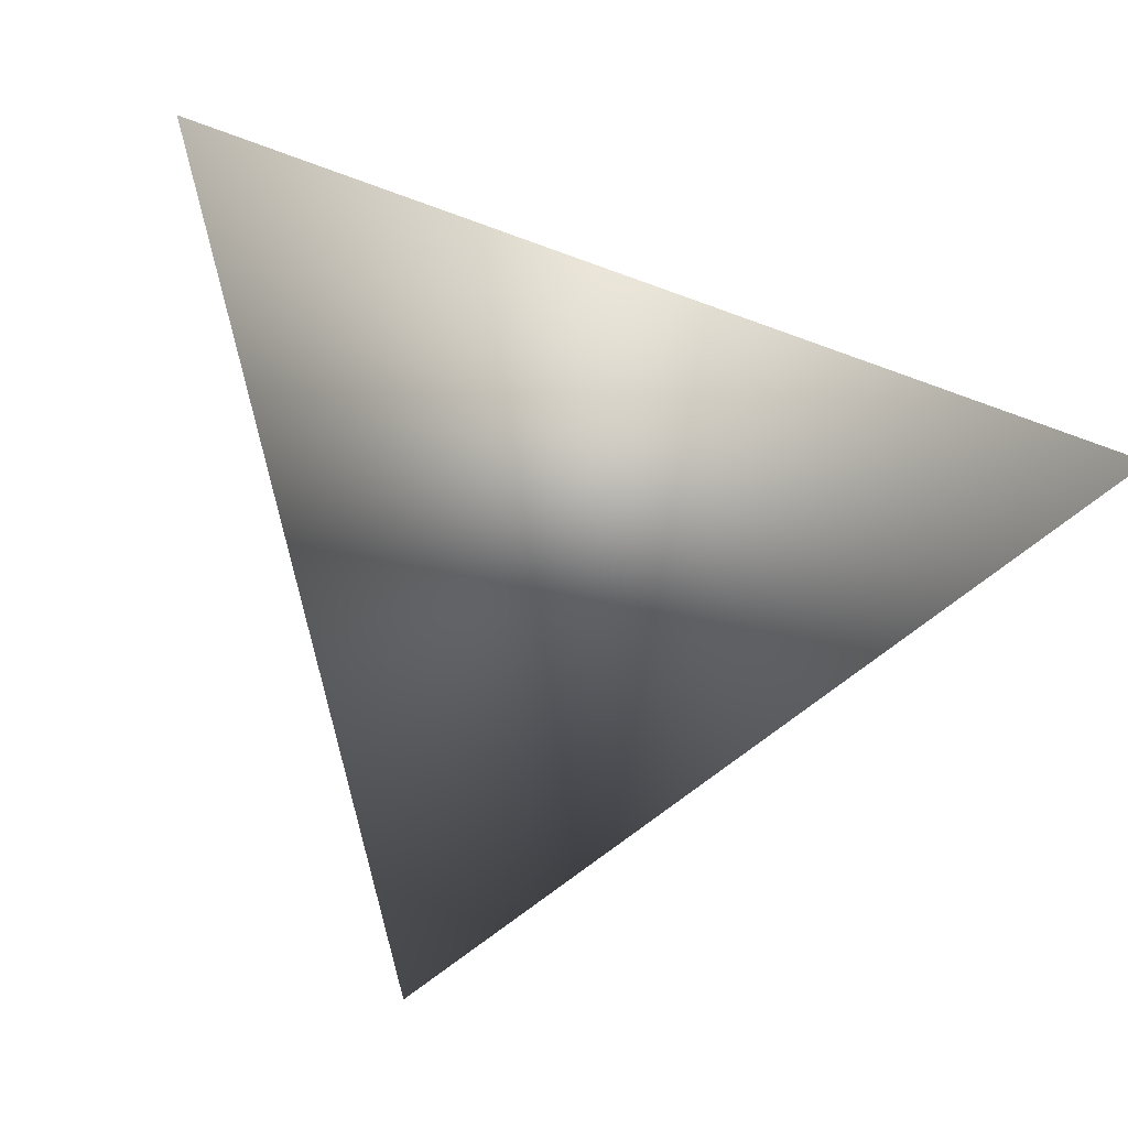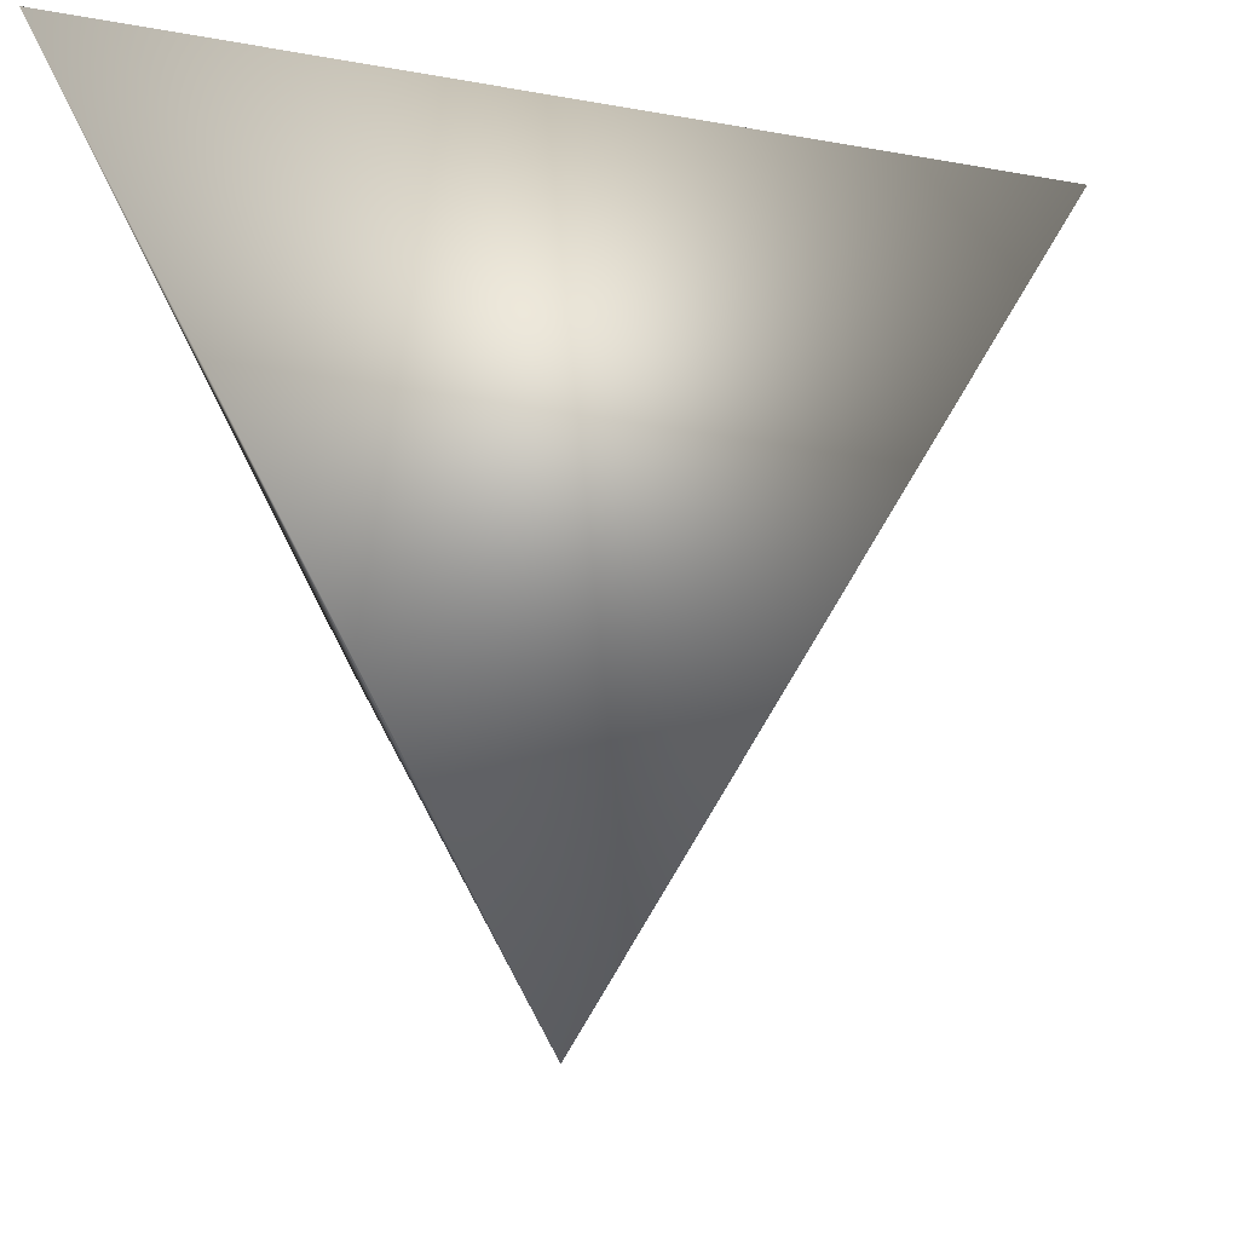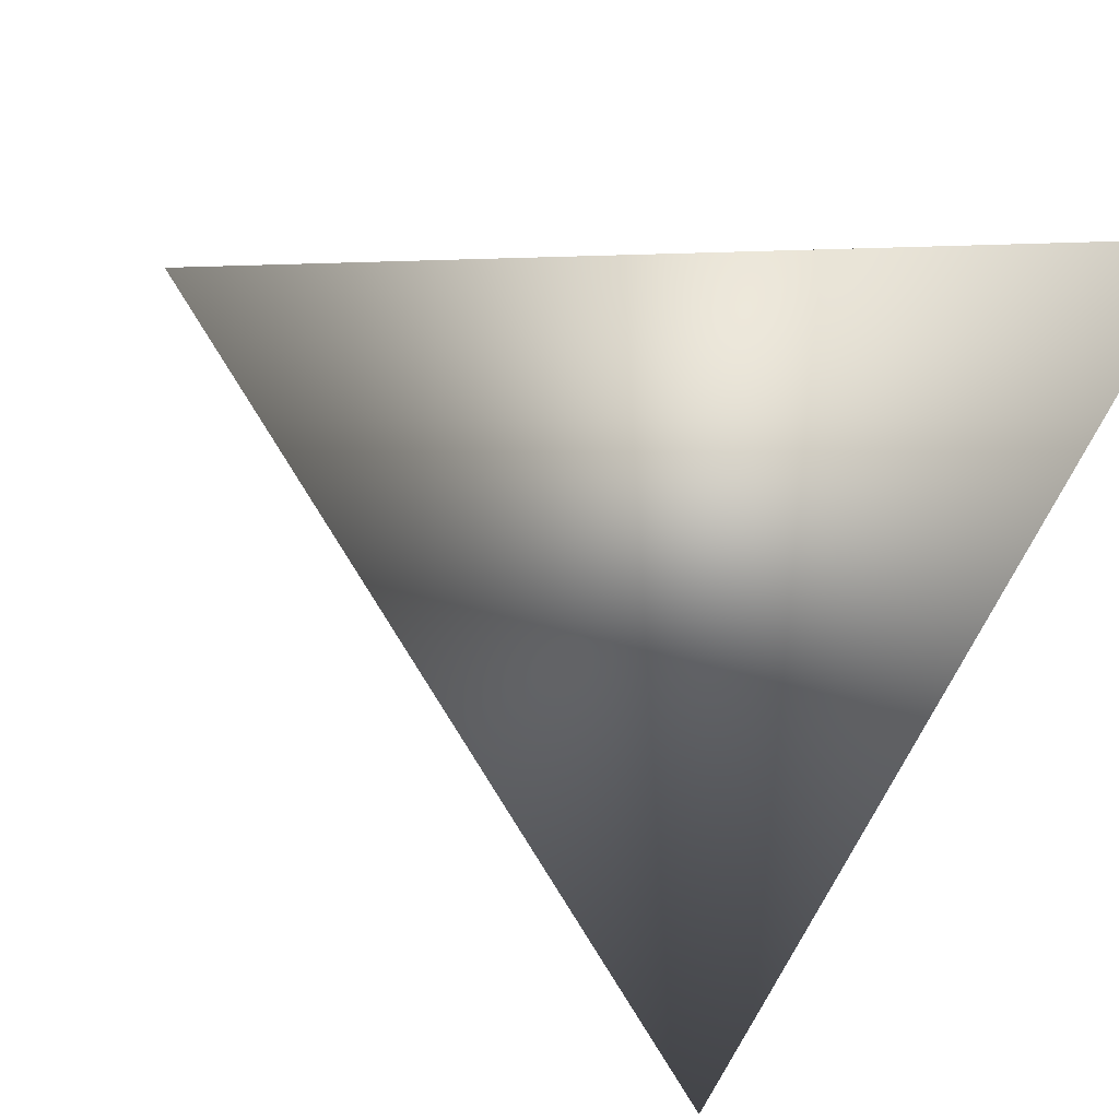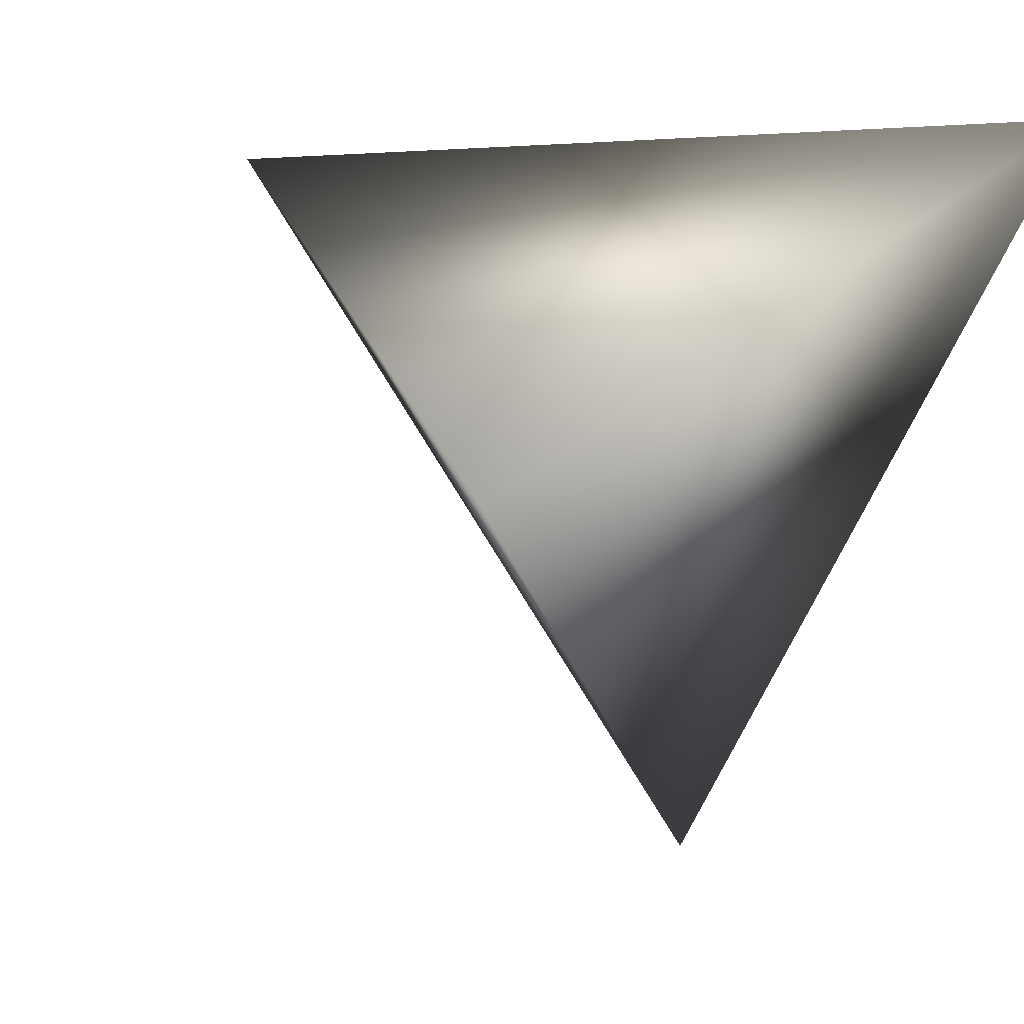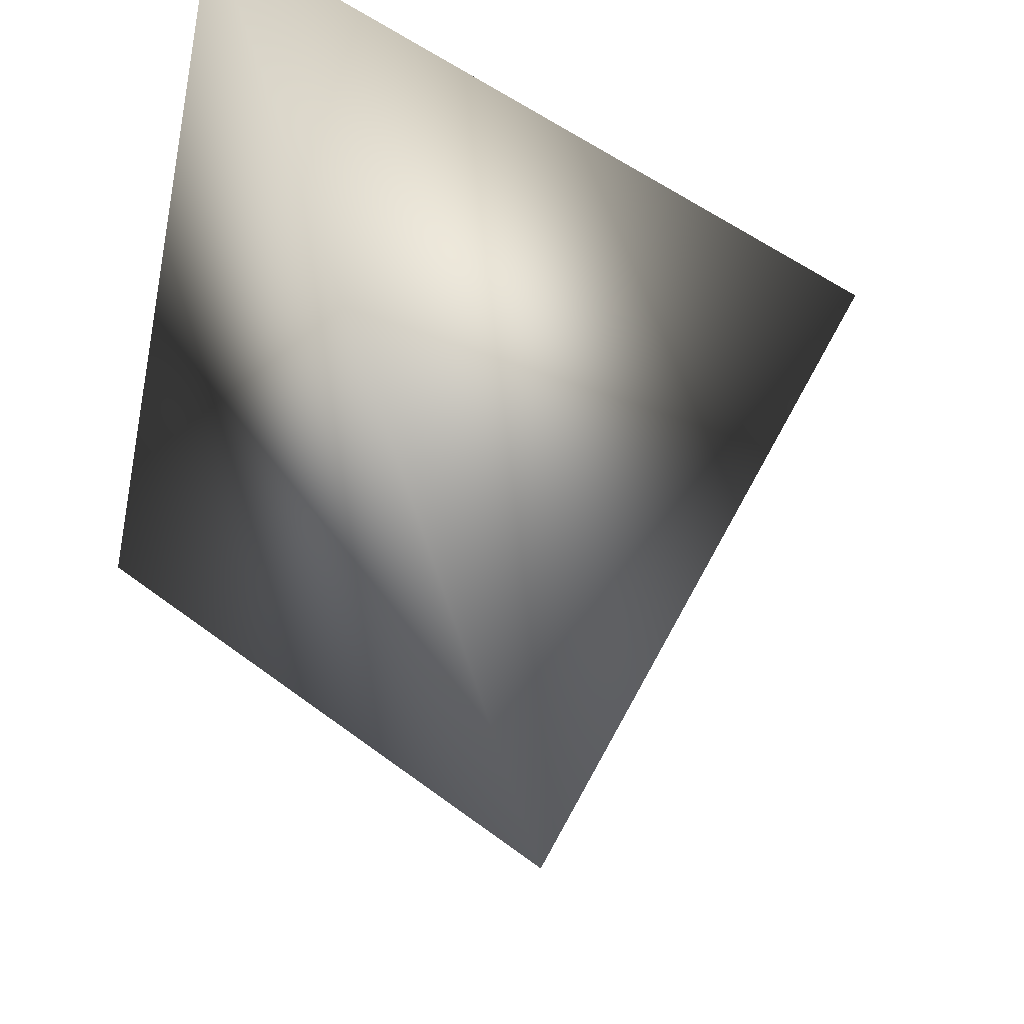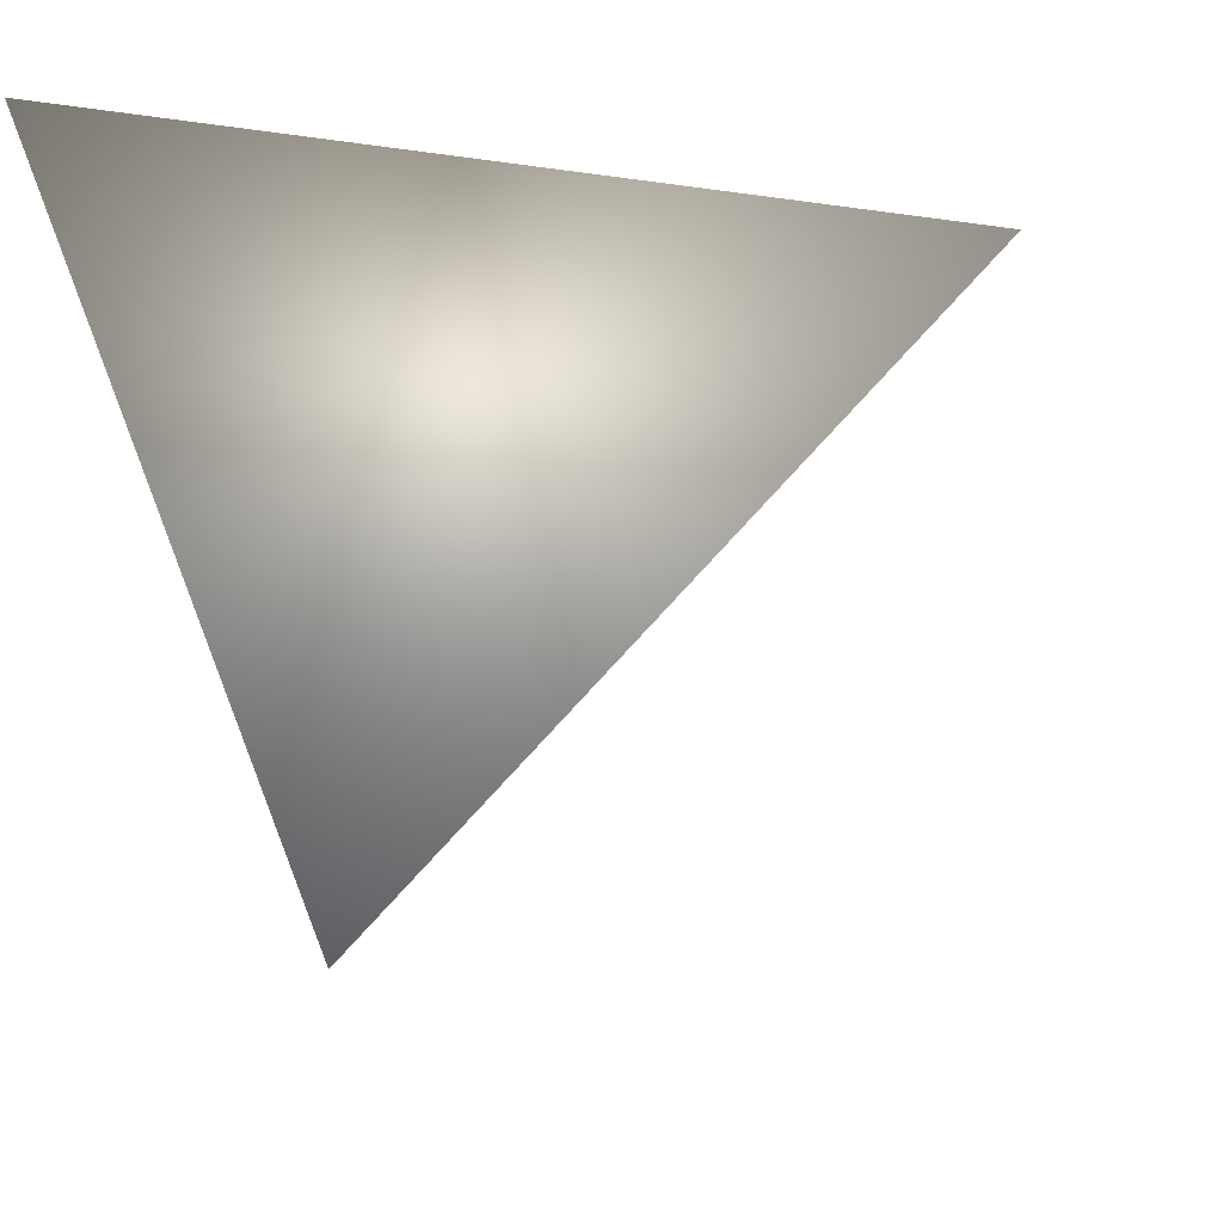
<metadata>
{"format":"obj","ext":"obj","renderer":"f3d","projection":"perspective","resolution":1024,"background":"white","views":[{"elev":-8.6,"azim":-34.9,"up":"+Z"},{"elev":-13.1,"azim":-171.7,"up":"+Z"},{"elev":74.9,"azim":-61.6,"up":"+Y"},{"elev":6.5,"azim":41.5,"up":"+Z"},{"elev":-15.2,"azim":74.3,"up":"+Y"},{"elev":-24.9,"azim":116.8,"up":"+Y"}]}
</metadata>
<code>
v -2.665 3.975 -0.6833
v -2.532 4.021 -0.4183
v -2.555 3.743 -0.5284
v -2.8 3.886 -0.4304
f 1 3 4
f 1 2 3
f 4 2 1
f 3 2 4

</code>
